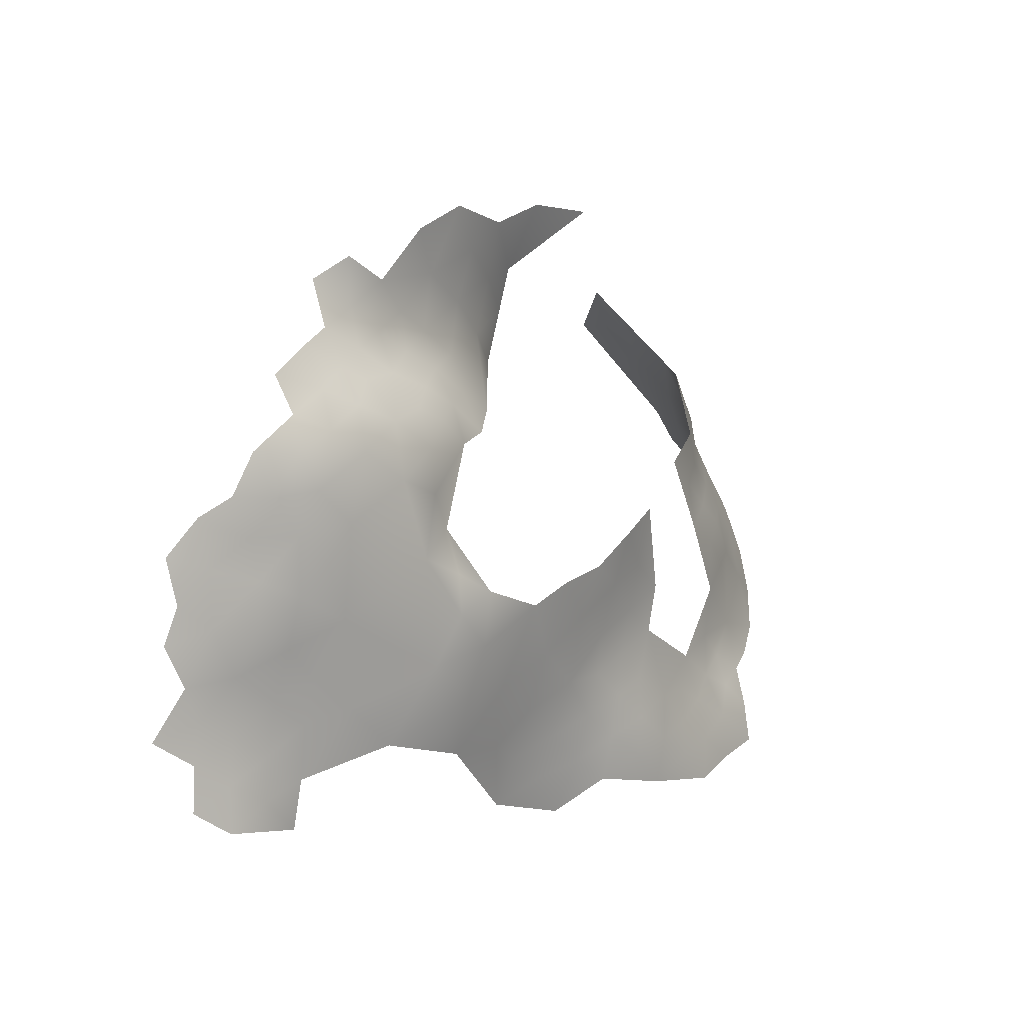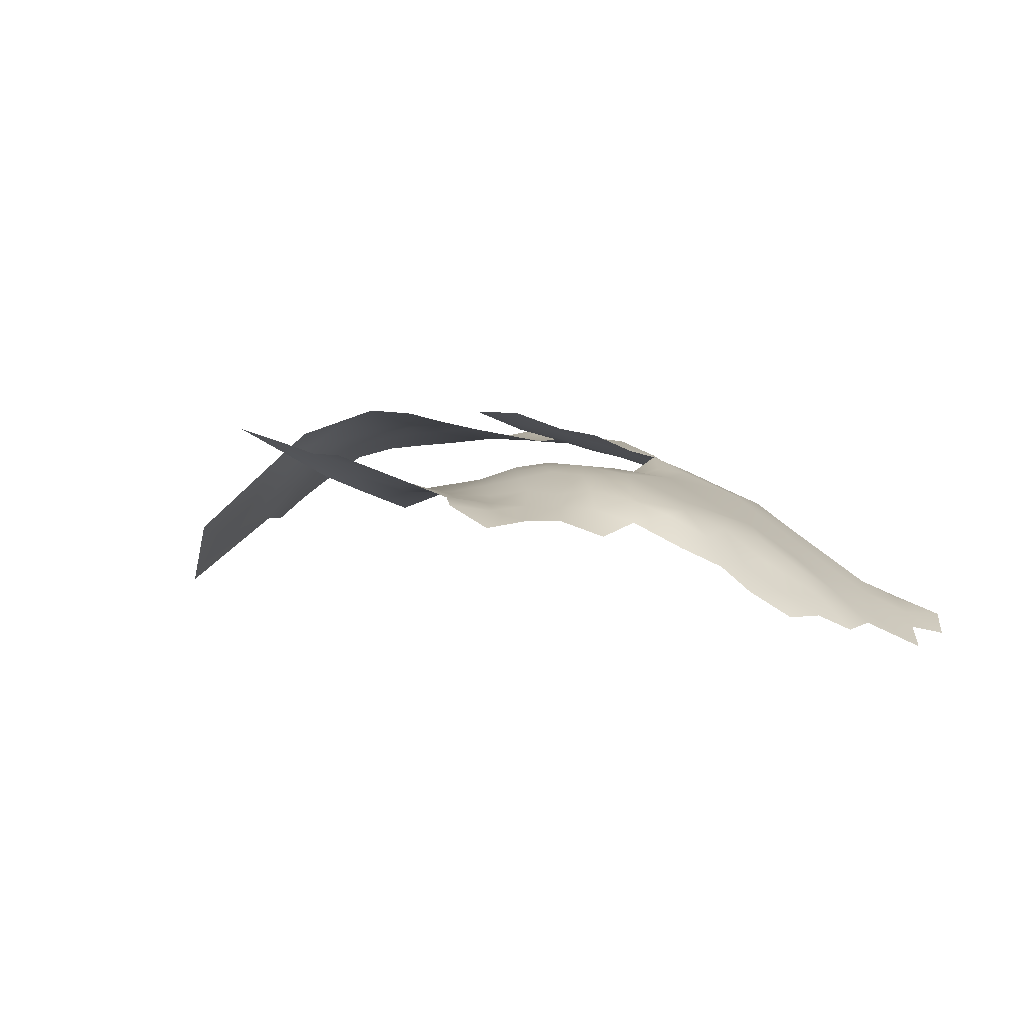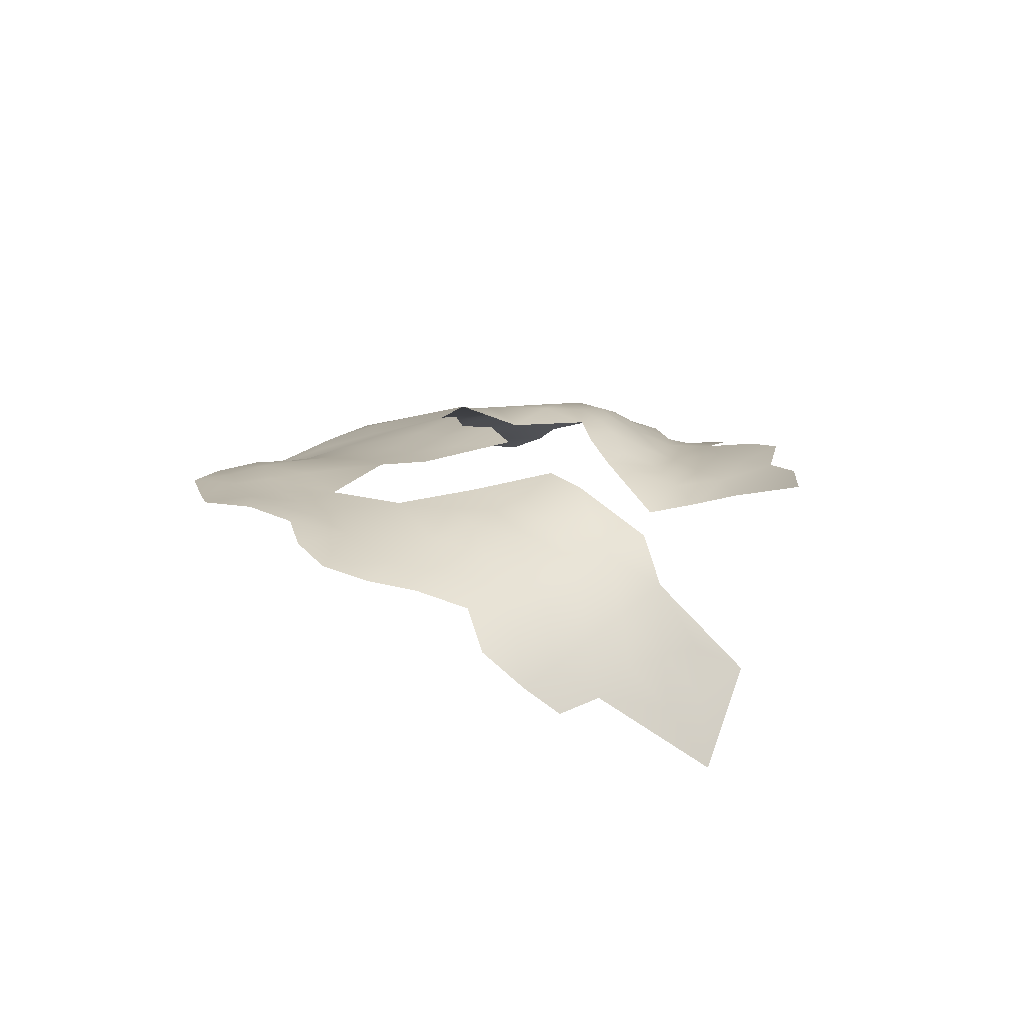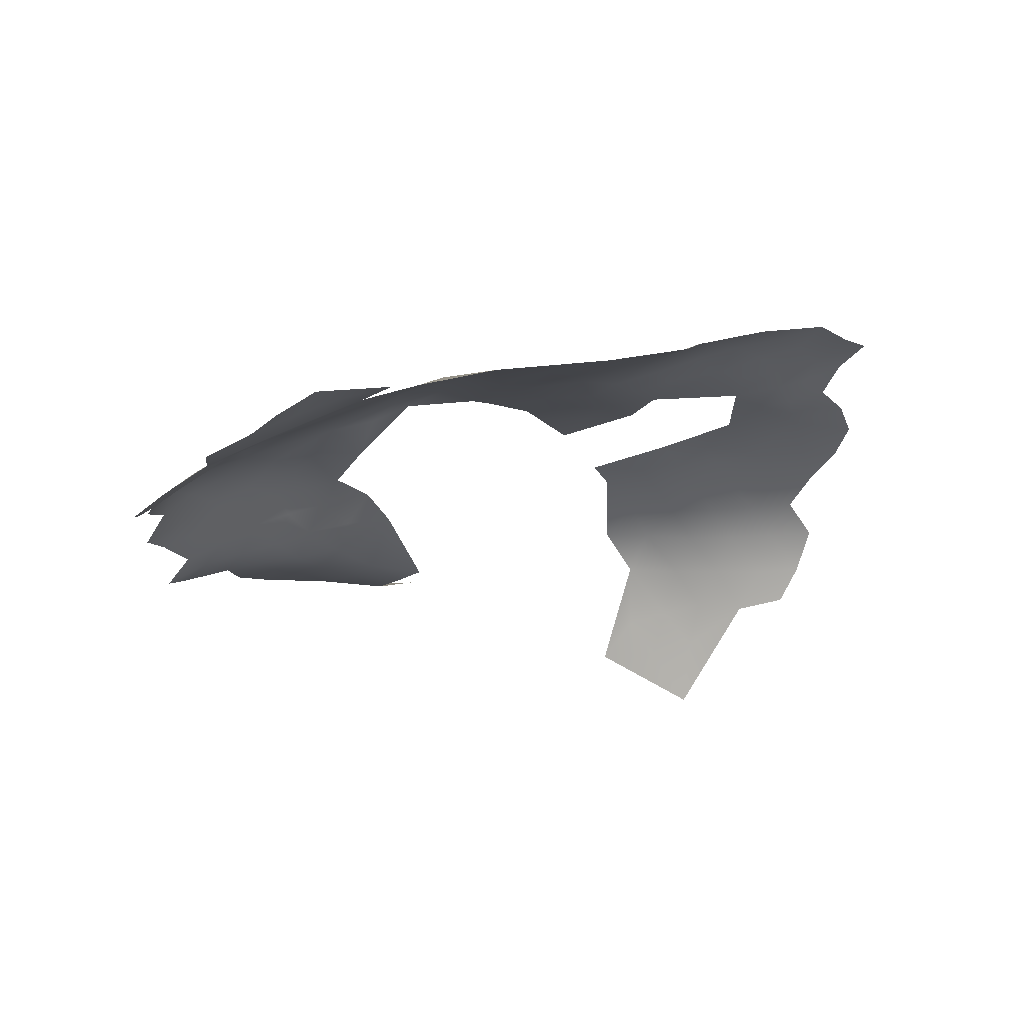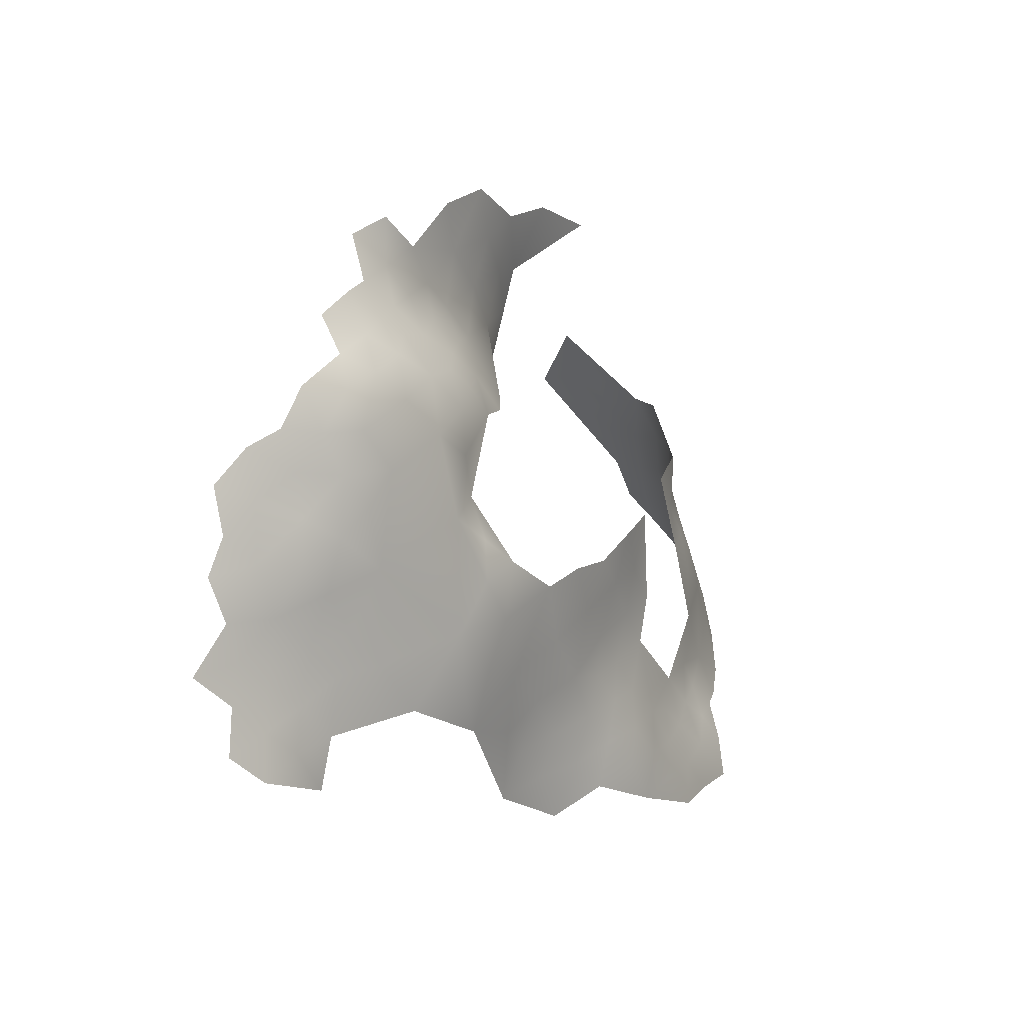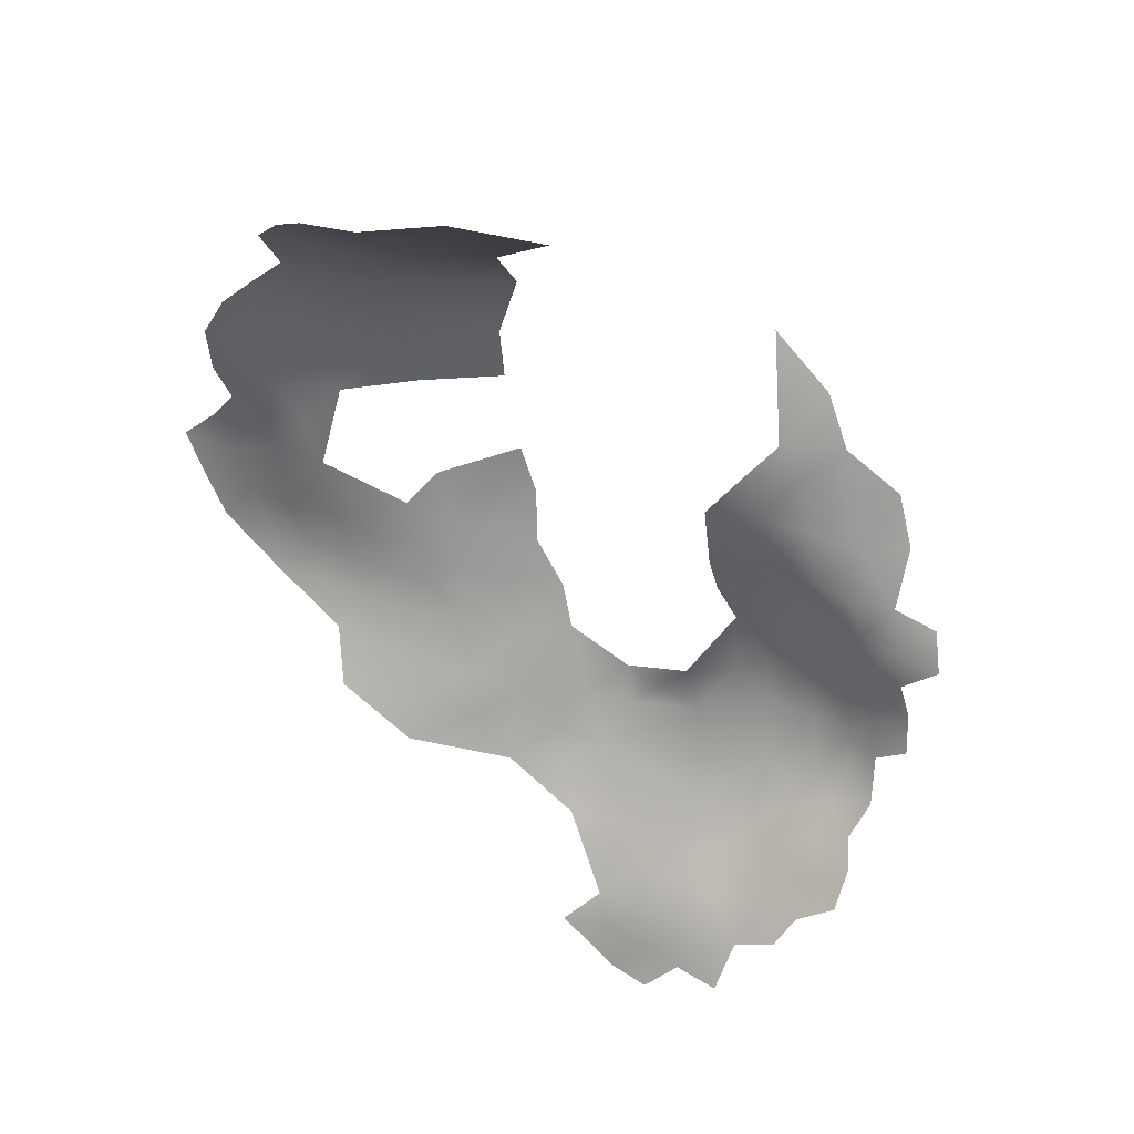
<metadata>
{"format":"obj","ext":"obj","renderer":"f3d","projection":"perspective","resolution":1024,"background":"white","views":[{"elev":0.4,"azim":-69.6,"up":"+Y"},{"elev":-9.1,"azim":-120.6,"up":"+Z"},{"elev":30.2,"azim":95.5,"up":"+Z"},{"elev":-30.8,"azim":-29.9,"up":"+Z"},{"elev":-8.7,"azim":-76.7,"up":"+Y"},{"elev":-49.5,"azim":134.3,"up":"+Z"}]}
</metadata>
<code>
v -727.3 -499.2 309.3
v -723.8 -500.6 311.7
v -742.3 -536.2 296.5
v -735.9 -558.7 296
v -736.2 -551.6 296.4
v -741.2 -555.4 293
v -740.3 -562.3 292.4
v -736 -565.5 296
v -730.7 -561.5 298.8
v -731.1 -555 299.2
v -732.3 -547 300.9
v -725.7 -558.8 302
v -727.6 -550.6 303.5
v -724.5 -566.3 300.3
v -732.9 -539.4 303.6
v -737.8 -543.1 297.9
v -727.8 -544.2 305.3
v -737.5 -535.6 301.5
v -743.5 -544.4 292.8
v -746.4 -551.8 289.3
v -747.8 -526.1 292.2
v -743.3 -527.8 296.5
v -746 -532.7 293
v -745.3 -520.6 295.9
v -685.1 -471.1 323.8
v -746.4 -538.4 291.2
v -740.8 -549.4 293.4
v -693.2 -474.7 320.4
v -738.1 -529.5 301.6
v -735.7 -523.3 306.6
v -733.9 -531.9 305.8
v -726.5 -535.5 309.4
v -731.6 -527.3 309.1
v -711.6 -477.6 314.9
v -704.4 -473.4 318.3
v -672.7 -470.8 327.6
v -728.2 -511.3 313.4
v -727.5 -504.5 312.1
v -732.8 -508.2 310.2
v -722.2 -506.7 315.4
v -731.8 -502.5 308.4
v -736.6 -506.2 306.1
v -737.6 -511.6 307.6
v -741.1 -511.4 302.2
v -738.9 -517.9 304.5
v -734.6 -516.8 309.1
v -732.6 -496.1 306.1
v -737.1 -500.5 303.5
v -727.2 -493.3 306.6
v -727.8 -486.4 304.9
v -722.6 -490.1 308.5
v -723.3 -482.7 308.6
v -722.4 -496.1 309.8
v -716.4 -504.6 316.7
v -717.6 -499.5 313.1
v -717.3 -493.2 310.6
v -716.9 -485.6 311
v -712.1 -496 312.8
v -712.1 -490 311.9
v -712.4 -501.3 316
v -706.9 -498.3 315.4
v -706.4 -492.3 313.4
v -715.7 -510.4 318.4
v -711.4 -506.3 318.5
v -701 -501.5 317.3
v -700.2 -507.7 320.3
v -694.3 -504.2 318.8
v -700.2 -495.6 315.2
v -706.9 -503.8 318.3
v -707.1 -509.7 320.1
v -742.5 -517.6 299.7
v -707.1 -483.9 314.7
v -698.6 -479.5 318
v -698.6 -487.4 315.6
v -691.3 -483.1 318
v -691.6 -491.7 316.1
v -683.6 -495.9 314.9
v -683.9 -487.7 317
v -684.4 -481.1 318.7
v -721.9 -548.5 308.1
v -740 -523.4 301.2
v -728.8 -521.5 311.5
v -715 -517.3 318.7
v -708.8 -522.5 318
v -716.2 -526.9 317.8
v -709.8 -529.2 320.4
v -709.1 -535.4 320.5
v -704.9 -531.9 323.5
v -711.5 -543 317.3
v -703.2 -540.4 322
v -695.6 -547.7 321.7
v -708.3 -550.9 316.8
v -714.4 -554.7 311
v -701.9 -557.1 316.7
v -703.6 -548 319.6
v -721.5 -515.3 316.5
v -687.5 -552 323
v -688.3 -542.4 326.6
v -686.4 -559.5 320.5
v -687.2 -566.9 317.7
v -680.5 -563.4 322.3
v -680.3 -556.6 324.5
v -673.9 -569.5 323.1
v -673.6 -561.1 326.6
v -673.5 -553.4 328.6
v -667.7 -564.6 329.3
v -667.6 -557.4 330.9
v -661.9 -561.1 333.6
v -661.6 -554.8 334.2
v -655.6 -558.8 336.4
v -655.6 -566.3 335.1
v -649.2 -562.4 338.2
v -648.6 -556.5 337.9
v -643.2 -567 340.2
v -642.8 -560.1 340.2
v -635.6 -564 342.1
v -667.5 -550.6 331.9
v -679.9 -547.6 327.7
v -672.8 -546.8 330.1
v -654.5 -551.6 336.1
v -636.6 -556.5 341.6
v -643.2 -553.3 338.9
v -661.9 -548.2 333.9
v -629.1 -561.6 344.6
v -629.7 -555 343.8
v -628.9 -548.8 342.2
v -634.2 -551.4 341.6
v -634.5 -546 340
v -639.5 -549.2 339.4
v -622.8 -546.4 342.1
v -629.1 -540.4 340.4
v -617.4 -541.8 341.8
v -615.4 -534.9 340.9
v -609.1 -517.7 333.9
v -608.1 -511.7 328.8
v -615.5 -513.7 333.5
v -615.6 -520.6 336.9
v -615.7 -527.8 339.4
v -614.5 -507.8 328.3
v -622.1 -509.5 333.3
v -622.1 -516.3 336.5
v -628.5 -512.4 336.1
v -628.3 -519.6 338.5
v -621.9 -523.6 339
v -621.3 -503.5 328.6
v -628.7 -505.3 333.2
v -635.2 -508.3 336.1
v -634.6 -515.7 338
v -641.2 -511.7 337.8
v -640.6 -519.1 339.1
v -634.4 -522 339.9
v -608.7 -506.6 324.2
v -621.2 -532.3 340.6
v -629.3 -527.6 340.3
v -628 -498.8 329.1
v -635.8 -500.5 334.1
v -641.6 -504 337.2
v -648.9 -506.7 339.1
v -646.6 -515.2 338.2
v -646.5 -522.9 339.1
v -638.7 -525.8 340
v -614.9 -501.3 323
v -621.7 -497 324
v -646.2 -545.4 337.5
v -639 -542.2 339.1
v -666.9 -544.1 332.2
v -635.2 -493.2 330.3
v -642.3 -496.1 334.6
v -626.8 -492.2 323
v -625.7 -486.2 316.6
v -631.6 -487.3 321.7
v -620.3 -491.3 318.1
v -655 -511.7 337.9
v -633.4 -480.1 316.9
v -666.9 -536.3 333.8
v -667.3 -528.9 335.3
v -674 -532 333.3
v -674 -523.4 335.9
v -679.8 -528.9 332.5
v -666.5 -519.6 337
v -681.1 -536.9 330.2
v -673.8 -540.4 330.9
v -660.4 -540.1 335
v -660.1 -532.6 336.2
v -639.4 -533.9 340.1
v -688.3 -531.1 330
v -693.8 -534.6 326.7
v -617.8 -484.7 309.2
v -648.3 -551.1 337.4
v -692.5 -557 319.8
f 53 1 2
f 38 2 1
f 38 1 41
f 46 45 30
f 58 55 60
f 49 53 51
f 56 55 58
f 62 58 61
f 54 60 55
f 64 69 60
f 60 61 58
f 60 69 61
f 50 49 51
f 70 69 64
f 39 38 41
f 39 37 38
f 42 39 41
f 49 1 53
f 117 123 166
f 37 40 38
f 39 42 43
f 81 30 45
f 128 129 127
f 126 128 127
f 57 52 51
f 56 51 53
f 52 50 51
f 3 23 26
f 113 115 122
f 64 60 54
f 59 58 62
f 59 56 58
f 12 10 9
f 18 31 29
f 126 127 125
f 5 27 6
f 4 9 10
f 115 121 122
f 63 64 54
f 55 56 53
f 6 4 5
f 5 4 10
f 4 8 9
f 27 20 6
f 71 45 44
f 131 128 126
f 48 42 41
f 48 41 47
f 151 148 150
f 68 62 61
f 160 150 159
f 65 66 67
f 56 57 51
f 56 59 57
f 149 159 150
f 119 117 166
f 120 113 189
f 189 113 122
f 112 115 113
f 112 114 115
f 154 144 143
f 71 81 45
f 4 7 8
f 131 126 130
f 87 88 86
f 149 150 148
f 47 41 1
f 47 1 49
f 143 148 151
f 105 107 117
f 105 117 119
f 15 31 18
f 133 138 153
f 142 143 141
f 142 148 143
f 110 109 108
f 144 141 143
f 147 149 148
f 90 87 89
f 55 53 2
f 144 138 137
f 117 109 123
f 117 107 109
f 161 151 150
f 140 142 141
f 17 13 80
f 63 96 83
f 23 22 21
f 15 32 31
f 14 12 9
f 154 143 151
f 147 148 142
f 11 13 17
f 120 109 110
f 146 147 142
f 146 142 140
f 24 21 22
f 137 134 136
f 161 150 160
f 30 82 46
f 30 33 82
f 157 156 168
f 121 127 129
f 121 129 122
f 108 109 107
f 108 107 106
f 65 68 61
f 65 61 69
f 137 141 144
f 137 136 141
f 110 113 120
f 84 85 86
f 15 11 17
f 111 110 108
f 136 140 141
f 95 89 92
f 104 106 107
f 183 166 123
f 104 107 105
f 175 184 176
f 175 183 184
f 90 89 95
f 165 129 128
f 165 164 129
f 44 43 42
f 15 16 11
f 6 7 4
f 75 28 73
f 110 112 113
f 110 111 112
f 22 29 81
f 163 155 145
f 118 105 119
f 45 46 43
f 45 43 44
f 100 101 99
f 90 88 87
f 175 166 183
f 63 54 40
f 63 40 96
f 66 69 70
f 66 65 69
f 97 190 99
f 96 40 37
f 153 138 144
f 63 70 64
f 16 15 18
f 16 18 3
f 178 179 177
f 162 163 145
f 104 105 102
f 177 175 176
f 182 119 166
f 182 166 175
f 162 139 152
f 162 145 139
f 153 144 154
f 84 83 85
f 167 168 156
f 72 59 62
f 121 125 127
f 99 101 102
f 75 74 76
f 77 78 76
f 152 139 135
f 3 22 23
f 78 79 75
f 78 75 76
f 17 32 15
f 40 2 38
f 16 19 27
f 20 27 19
f 13 10 12
f 30 81 29
f 156 147 146
f 101 104 102
f 101 103 104
f 164 189 122
f 164 122 129
f 11 10 13
f 11 5 10
f 120 123 109
f 177 179 181
f 179 186 181
f 97 99 102
f 182 177 181
f 182 175 177
f 169 155 163
f 118 102 105
f 135 139 136
f 135 136 134
f 74 75 73
f 16 5 11
f 16 27 5
f 145 146 140
f 145 155 146
f 3 26 19
f 3 19 16
f 157 147 156
f 157 149 147
f 172 169 163
f 158 173 159
f 98 91 97
f 176 178 177
f 176 180 178
f 158 149 157
f 158 159 149
f 116 115 114
f 116 121 115
f 81 71 24
f 81 24 22
f 94 95 92
f 91 190 97
f 97 102 118
f 33 31 32
f 170 174 171
f 188 170 172
f 103 106 104
f 170 169 172
f 170 171 169
f 3 18 29
f 3 29 22
f 124 125 121
f 124 121 116
f 98 97 118
f 155 156 146
f 155 167 156
f 139 140 136
f 139 145 140
f 30 31 33
f 30 29 31
f 40 54 55
f 40 55 2
f 182 118 119
f 79 28 75
f 25 28 79
f 76 74 68
f 74 62 68
f 74 72 62
f 120 189 164
f 131 165 128
f 73 72 74
f 46 39 43
f 153 132 133
f 167 155 169
f 167 169 171
f 82 96 37
f 72 35 34
f 72 73 35
f 190 100 99
f 154 151 161
f 91 90 95
f 72 57 59
f 84 86 88
f 67 68 65
f 80 13 12
f 46 82 37
f 46 37 39
f 181 118 182
f 181 98 118
f 70 63 83
f 187 88 90
f 34 57 72
f 14 9 8
f 91 95 94
f 91 94 190
f 132 131 130
f 98 186 187
f 98 181 186
f 87 86 85
f 96 85 83
f 185 165 131
f 28 35 73
f 153 131 132
f 172 163 162
f 84 70 83
f 185 161 160
f 158 157 168
f 114 112 111
f 154 161 185
f 111 108 106
f 185 164 165
f 76 68 67
f 94 92 93
f 183 123 120
f 77 76 67
f 173 160 159
f 91 98 187
f 91 187 90
f 184 180 176
f 103 101 100
f 93 92 89
f 32 17 80
f 154 131 153
f 154 185 131
f 93 80 12
f 32 82 33
f 183 120 164
f 94 100 190
f 79 36 25
f 188 174 170
f 167 171 174
f 188 172 162
f 85 89 87
f 82 85 96
f 89 80 93
f 32 85 82
f 89 32 80
f 85 32 89

</code>
